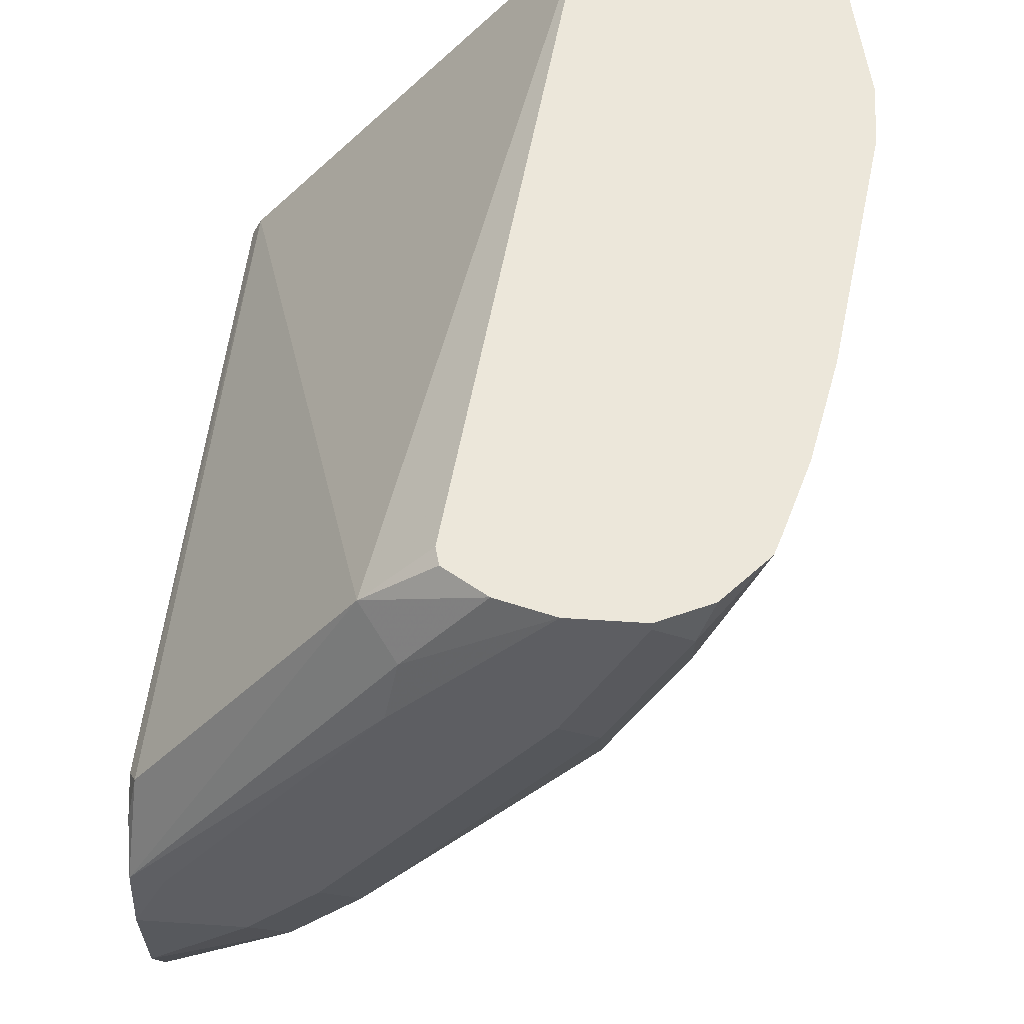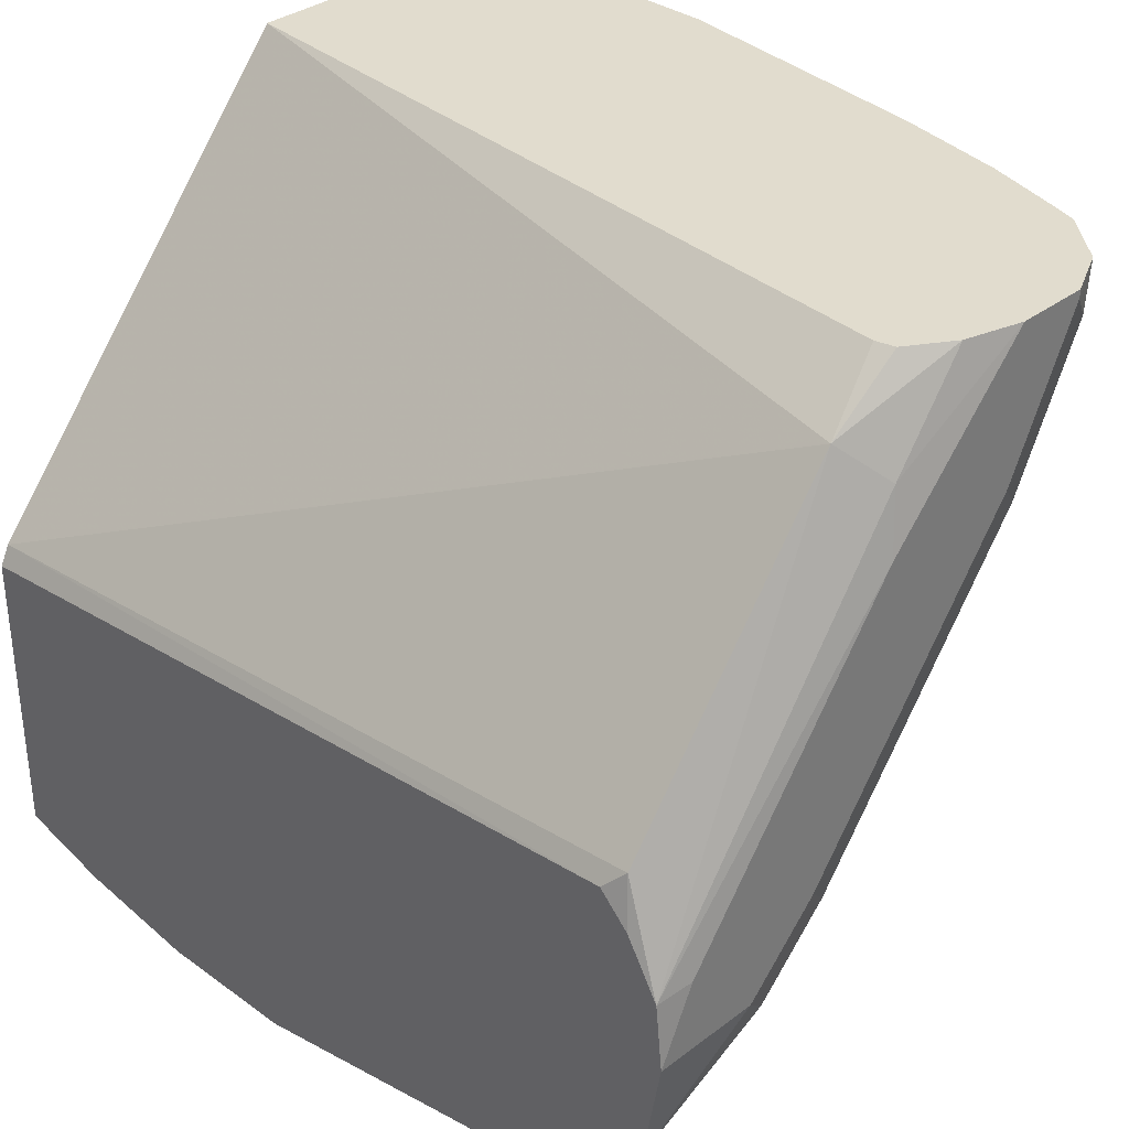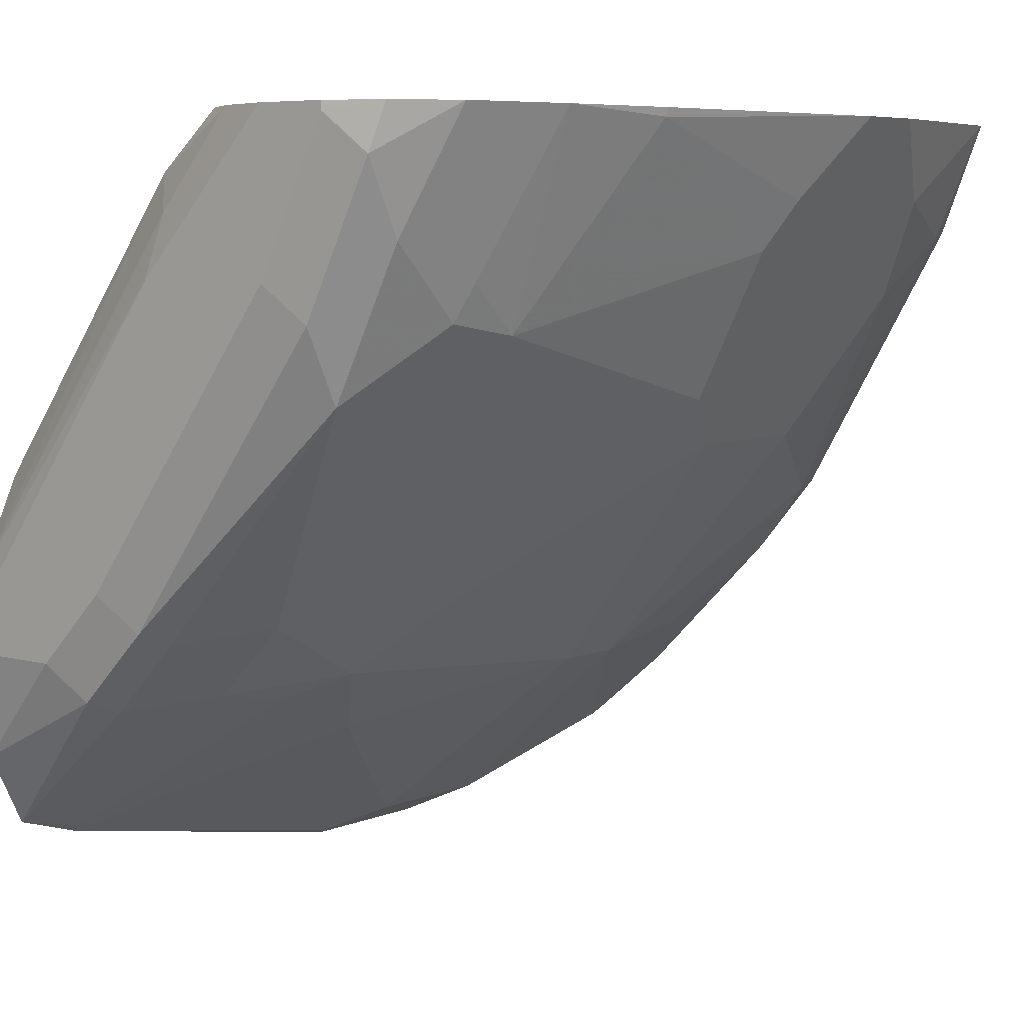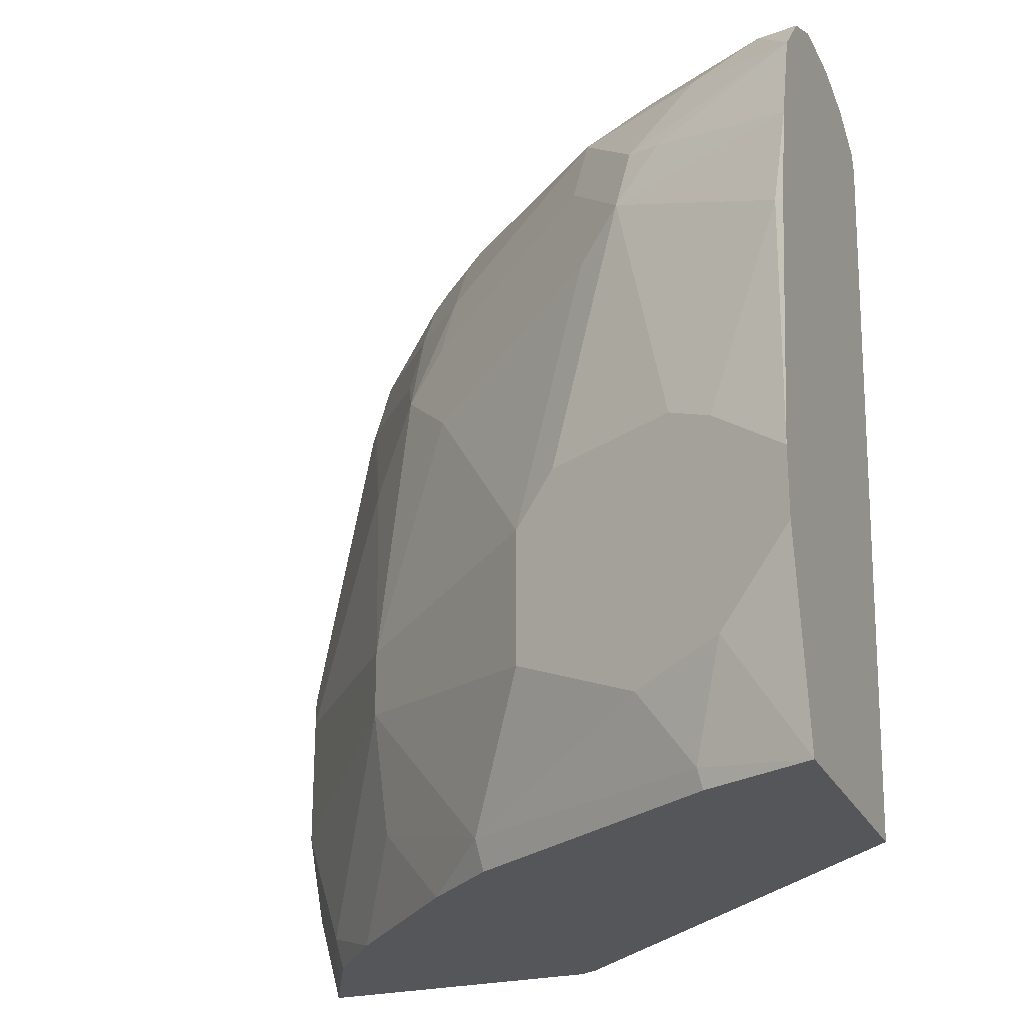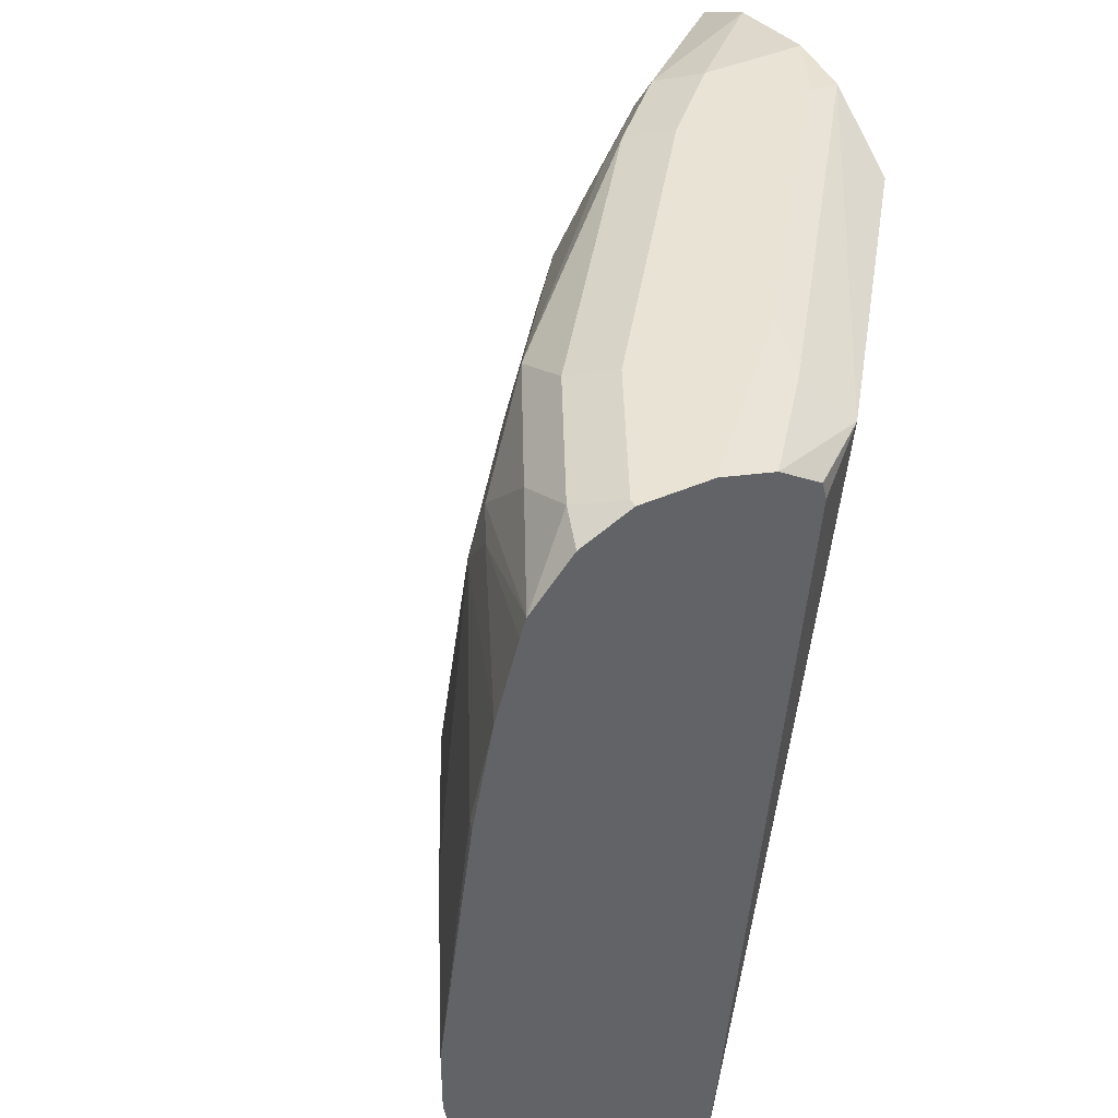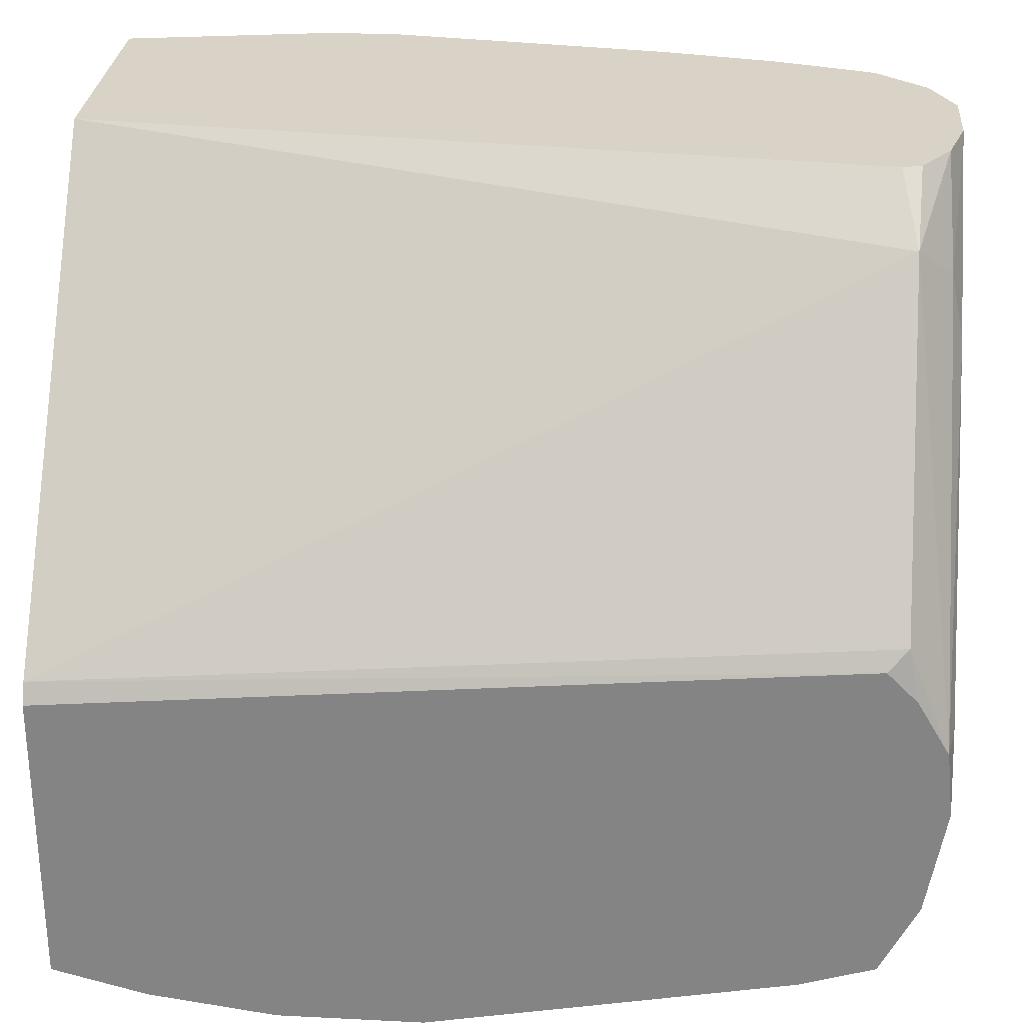
<metadata>
{"format":"obj","ext":"obj","renderer":"f3d","projection":"perspective","resolution":1024,"background":"white","views":[{"elev":50.6,"azim":-175.8,"up":"+Z"},{"elev":34.0,"azim":134.4,"up":"+Z"},{"elev":6.5,"azim":-140.9,"up":"+Z"},{"elev":-25.1,"azim":-68.2,"up":"+Y"},{"elev":42.0,"azim":-27.9,"up":"+Y"},{"elev":28.1,"azim":94.4,"up":"+Z"}]}
</metadata>
<code>
v -0.668 0.5938 -0.3297
v -0.7051 0.5938 -0.3297
v -0.6391 0.5855 -0.3297
v -0.6 0.5876 -0.3773
v -0.5938 0.5938 -0.4083
v -0.7051 0.5938 -0.334
v -0.7313 0.5812 -0.3297
v -0.6169 0.5706 -0.3297
v -0.5814 0.569 -0.3588
v -0.465 0.5903 -0.5602
v -0.4825 0.5938 -0.5567
v -0.668 0.5938 -0.4083
v -0.6866 0.5845 -0.4268
v -0.7237 0.5845 -0.3526
v -0.7536 0.5552 -0.3297
v -0.6145 0.5609 -0.3297
v -0.4701 0.569 -0.5072
v -0.6516 0.1567 -0.3297
v -0.4701 0.1567 -0.5443
v -0.465 0.5938 -0.5938
v -0.465 0.5741 -0.5326
v -0.5567 0.5938 -0.5567
v -0.5753 0.5845 -0.5752
v -0.6866 0.5659 -0.4639
v -0.7237 0.5659 -0.3897
v -0.7237 0.5288 -0.4268
v -0.7329 0.5242 -0.4083
v -0.7568 0.5451 -0.3297
v -0.465 0.5589 -0.5174
v -0.7815 0.1567 -0.3297
v -0.465 0.1567 -0.5544
v -0.5196 0.5938 -0.5938
v -0.465 0.5842 -0.6483
v -0.5381 0.5845 -0.6123
v -0.5443 0.569 -0.6185
v -0.5814 0.569 -0.5814
v -0.6123 0.5288 -0.5752
v -0.6185 0.4948 -0.5814
v -0.6927 0.5319 -0.4701
v -0.7298 0.4948 -0.433
v -0.769 0.5025 -0.3297
v -0.7629 0.5238 -0.3297
v -0.7793 0.2227 -0.3711
v -0.7608 0.167 -0.3897
v -0.7587 0.1567 -0.3876
v -0.8 0.2641 -0.3297
v -0.7917 0.2474 -0.3464
v -0.465 0.1567 -0.7102
v -0.465 0.5654 -0.6855
v -0.5753 0.5288 -0.6123
v -0.6062 0.47 -0.6061
v -0.6804 0.5072 -0.4949
v -0.7175 0.47 -0.4577
v -0.7422 0.4824 -0.4083
v -0.7175 0.3216 -0.4949
v -0.7298 0.3464 -0.4701
v -0.767 0.3464 -0.3959
v -0.7793 0.4453 -0.334
v -0.7804 0.4448 -0.3297
v -0.7546 0.2103 -0.4206
v -0.767 0.2351 -0.3959
v -0.6804 0.1732 -0.5319
v -0.6771 0.1567 -0.5286
v -0.8 0.3012 -0.3297
v -0.7917 0.2845 -0.3464
v -0.465 0.2047 -0.7231
v -0.5287 0.1567 -0.6771
v -0.5319 0.1732 -0.6804
v -0.465 0.5284 -0.6972
v -0.4701 0.5319 -0.6927
v -0.5814 0.4948 -0.6185
v -0.6432 0.4329 -0.569
v -0.4948 0.5072 -0.6804
v -0.5443 0.4577 -0.6556
v -0.5691 0.4329 -0.6432
v -0.6185 0.3093 -0.6185
v -0.7175 0.2474 -0.4949
v -0.7793 0.334 -0.3711
v -0.6123 0.2041 -0.6123
v -0.6432 0.1567 -0.569
v -0.6185 0.2722 -0.6185
v -0.465 0.2696 -0.7324
v -0.4948 0.2474 -0.7175
v -0.5691 0.1567 -0.6432
v -0.465 0.3439 -0.7324
v -0.4701 0.3464 -0.7298
v -0.4948 0.3216 -0.7175
v -0.6062 0.1567 -0.6061
f 43 47 65
f 43 60 44
f 43 65 78
f 43 78 57
f 43 57 61
f 43 61 60
f 44 60 62
f 44 62 63
f 48 68 66
f 46 64 65
f 46 65 47
f 48 67 68
f 49 69 70
f 49 70 50
f 50 70 71
f 50 71 51
f 41 58 59
f 51 72 53
f 44 63 45
f 41 54 58
f 35 37 36
f 40 56 57
f 51 71 73
f 30 46 47
f 30 47 43
f 32 33 34
f 33 49 34
f 34 49 35
f 35 49 50
f 35 50 37
f 40 57 54
f 37 50 51
f 38 52 39
f 38 51 53
f 38 53 52
f 39 52 40
f 40 54 41
f 40 52 53
f 40 53 55
f 40 55 56
f 37 51 38
f 51 73 74
f 69 74 73
f 51 75 76
f 68 84 79
f 68 79 81
f 68 81 83
f 69 75 74
f 69 73 70
f 69 85 86
f 69 86 87
f 85 87 86
f 67 84 68
f 69 87 75
f 75 87 76
f 76 87 83
f 76 83 81
f 79 84 88
f 79 88 80
f 82 83 87
f 82 87 85
f 30 44 45
f 70 73 71
f 51 74 75
f 66 83 82
f 64 78 65
f 51 76 72
f 53 72 55
f 54 57 58
f 55 76 81
f 55 81 77
f 55 77 61
f 55 61 57
f 55 57 56
f 66 68 83
f 55 72 76
f 58 78 64
f 58 64 59
f 60 61 77
f 60 77 62
f 62 79 80
f 62 80 63
f 62 77 81
f 62 81 79
f 57 78 58
f 30 43 44
f 1 30 18
f 27 41 42
f 3 8 9
f 3 9 4
f 4 10 5
f 4 9 10
f 5 10 11
f 6 12 13
f 6 13 14
f 6 14 7
f 7 14 15
f 8 16 9
f 9 17 10
f 9 16 18
f 9 18 19
f 9 19 17
f 10 20 11
f 10 17 21
f 10 21 29
f 1 6 2
f 1 12 6
f 1 22 12
f 1 32 22
f 27 42 28
f 1 2 7
f 1 7 15
f 1 15 28
f 1 28 42
f 1 42 41
f 1 41 59
f 1 59 64
f 10 29 31
f 1 64 46
f 1 18 16
f 1 16 8
f 1 8 3
f 1 3 4
f 1 4 5
f 1 5 11
f 1 11 20
f 1 20 32
f 1 46 30
f 10 31 48
f 2 6 7
f 10 66 82
f 18 67 48
f 18 48 31
f 18 31 19
f 19 31 29
f 20 33 32
f 22 32 23
f 23 32 34
f 23 34 35
f 18 84 67
f 23 35 36
f 24 36 37
f 24 37 38
f 24 38 39
f 24 39 40
f 24 40 26
f 24 26 25
f 10 48 66
f 27 40 41
f 23 36 24
f 18 88 84
f 26 40 27
f 18 63 80
f 10 82 85
f 18 80 88
f 10 69 49
f 10 49 33
f 10 33 20
f 12 22 23
f 12 23 13
f 13 23 24
f 13 24 25
f 10 85 69
f 14 25 15
f 15 26 27
f 15 27 28
f 15 25 26
f 17 29 21
f 17 19 29
f 18 30 45
f 13 25 14
f 18 45 63

</code>
